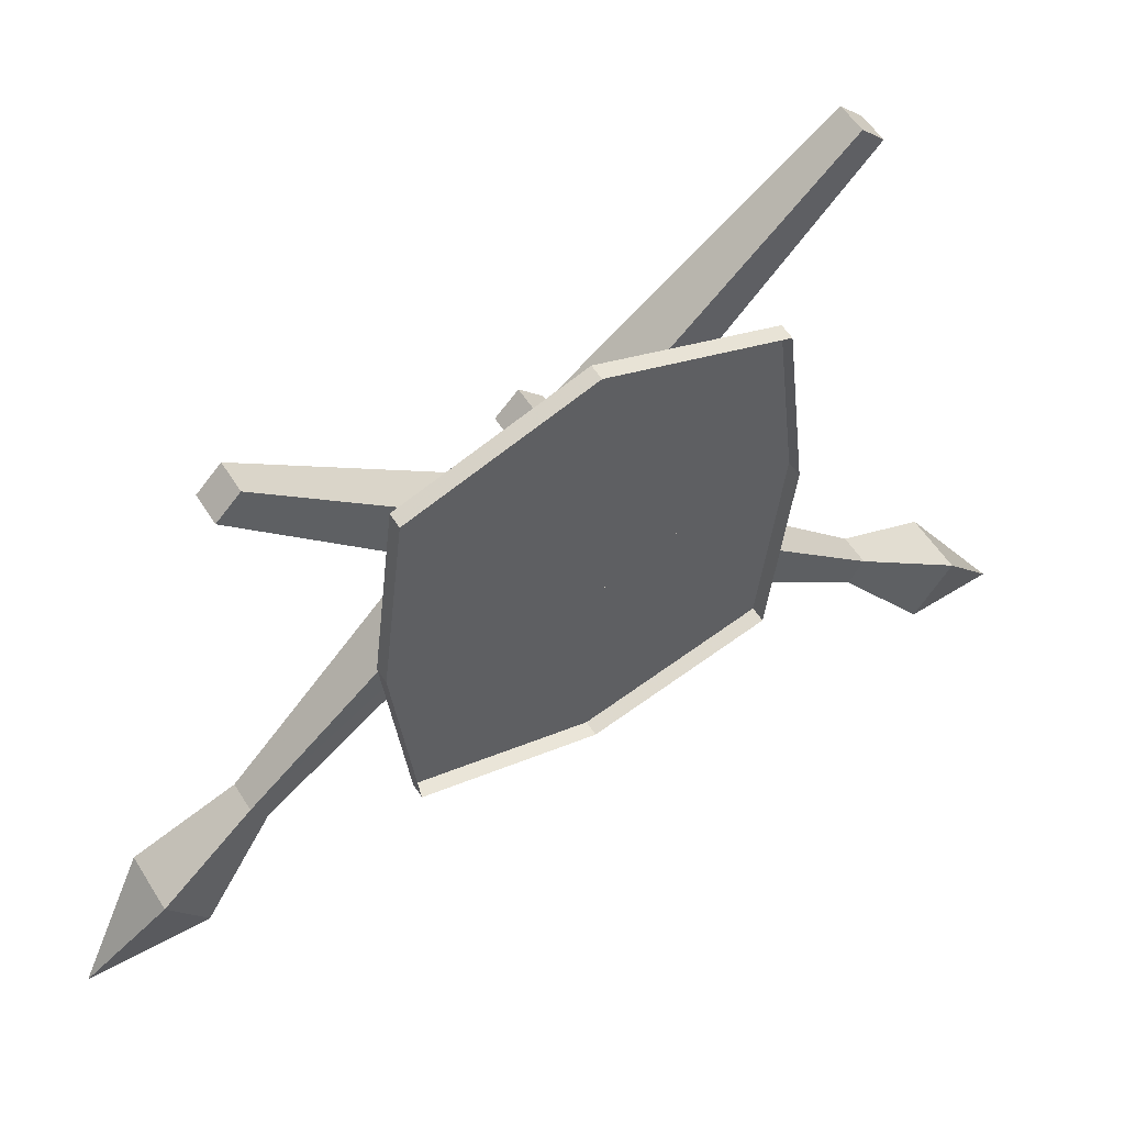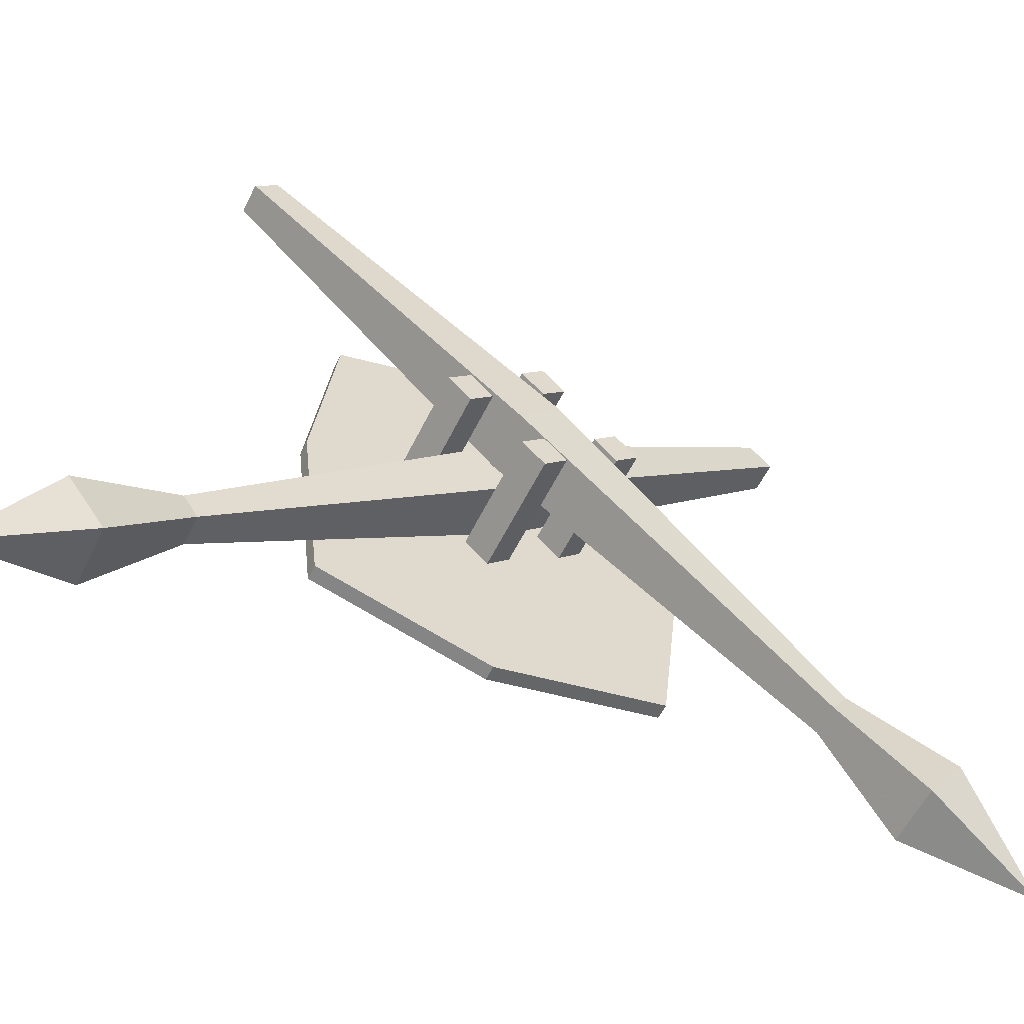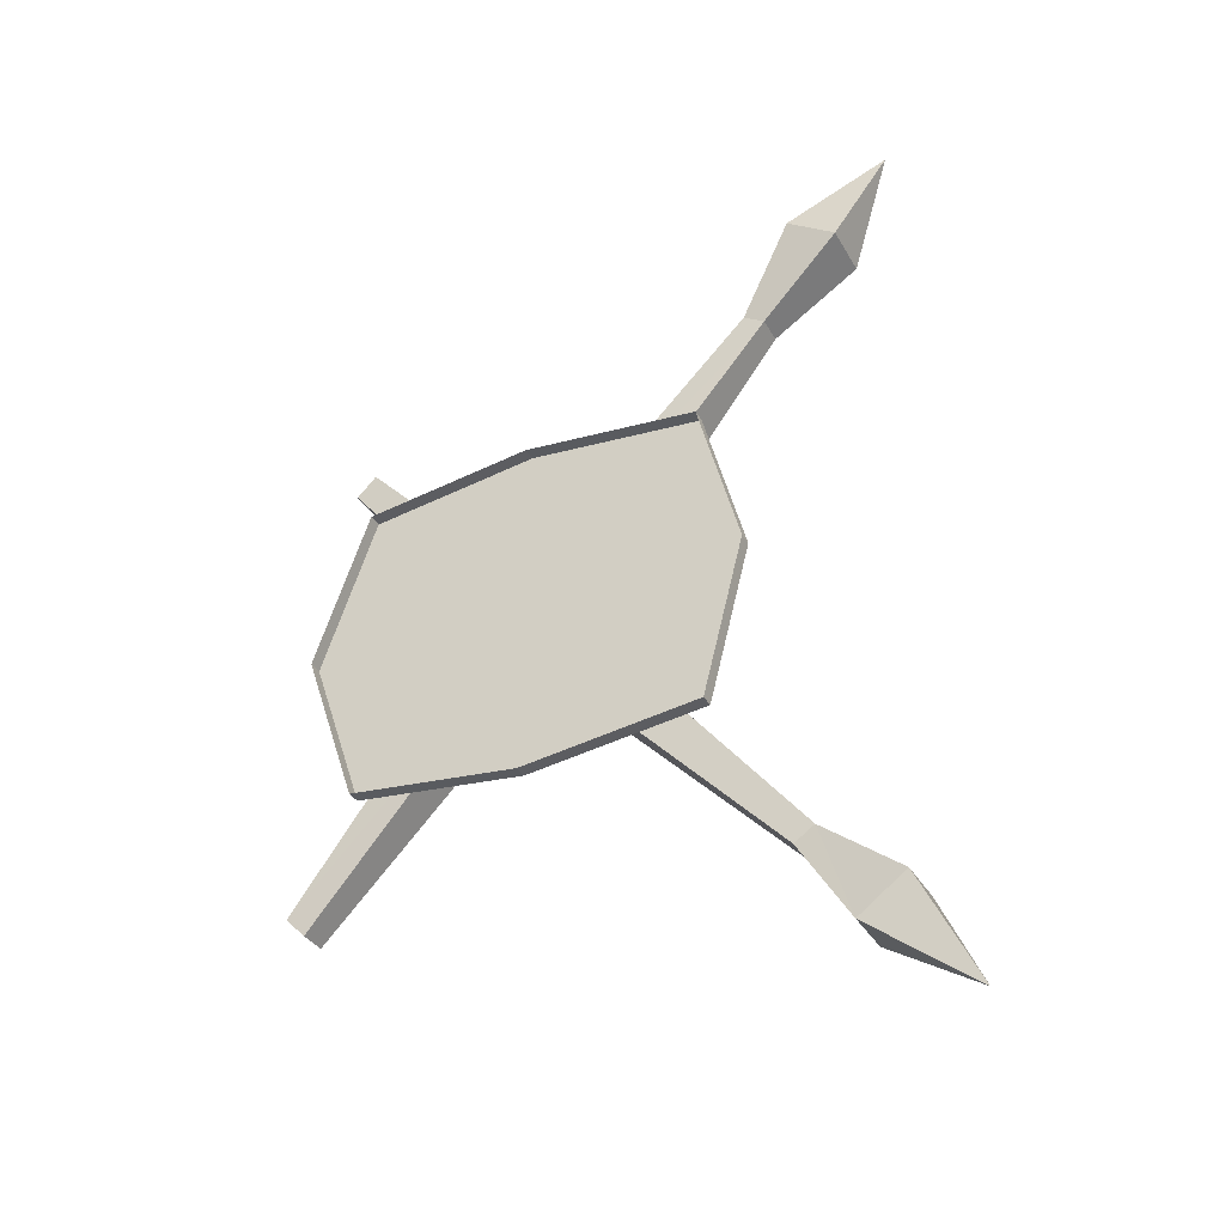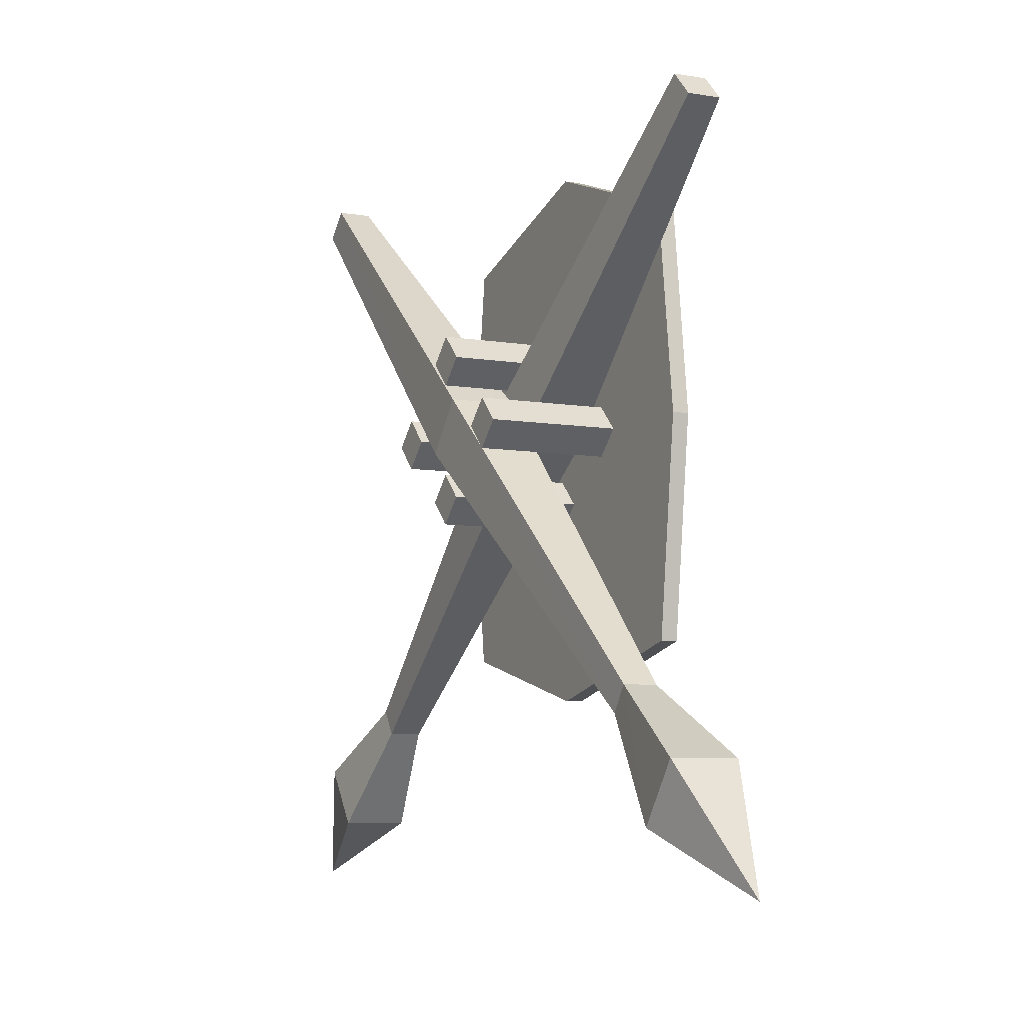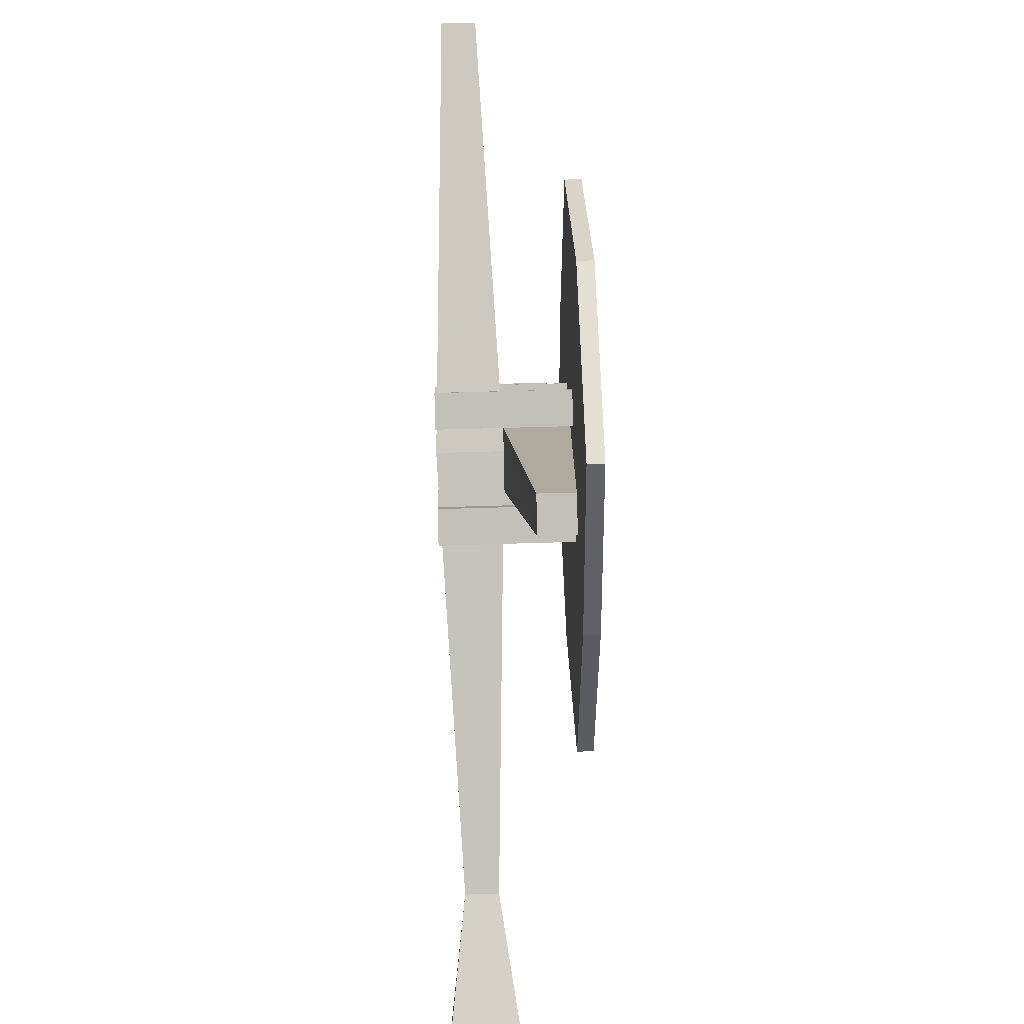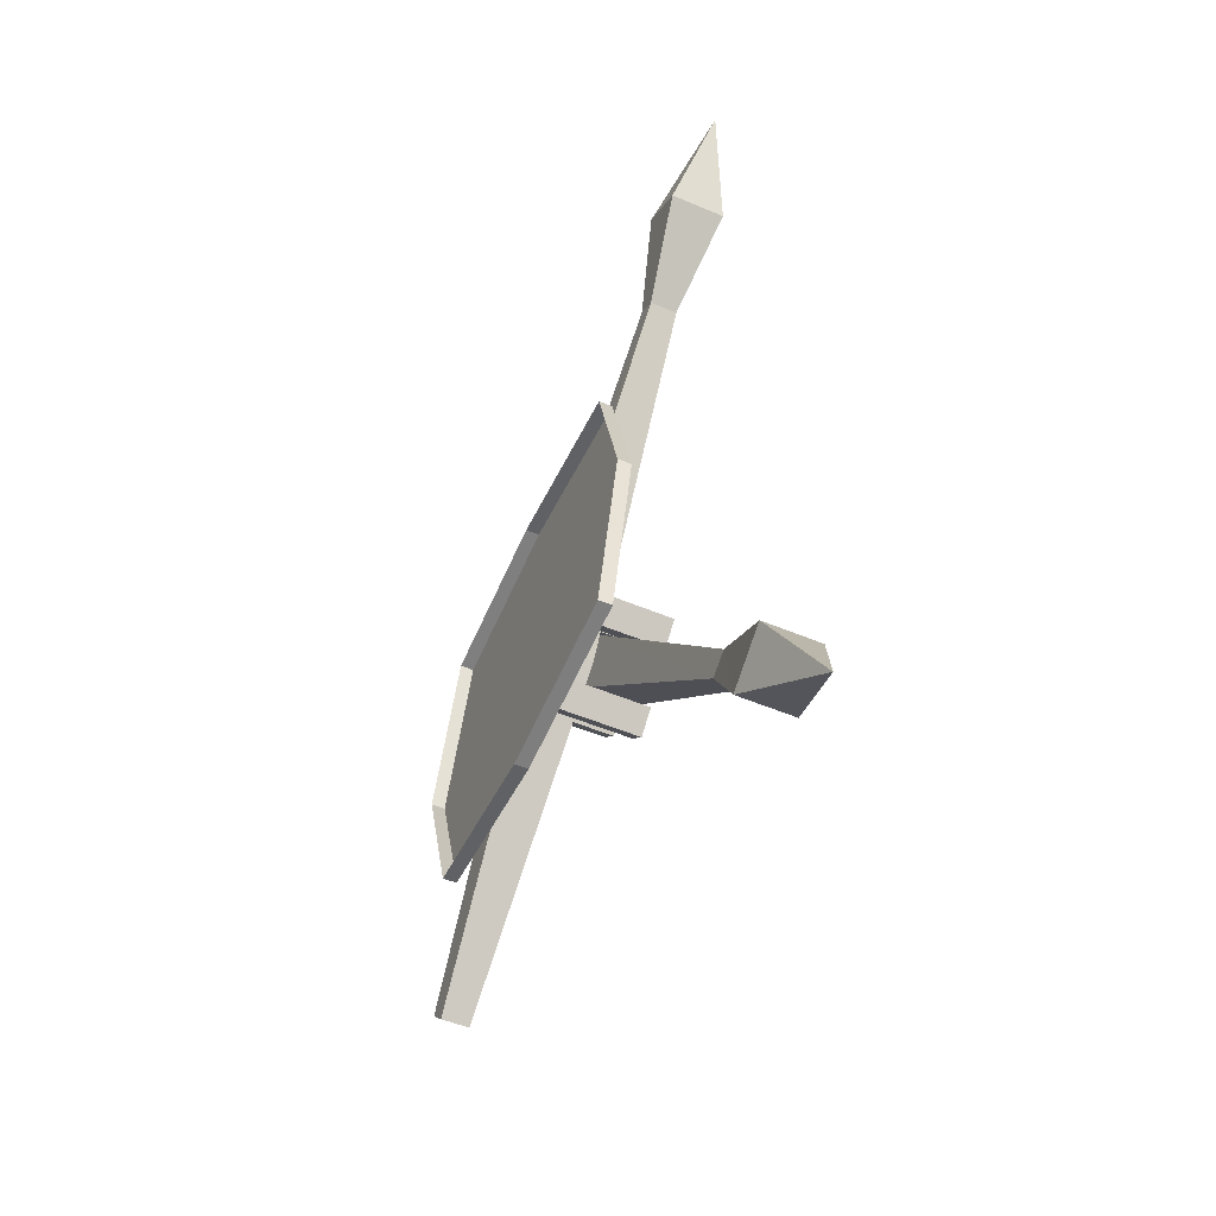
<metadata>
{"format":"obj","ext":"obj","renderer":"f3d","projection":"perspective","resolution":1024,"background":"white","views":[{"elev":54.4,"azim":-121.5,"up":"+Y"},{"elev":-57.8,"azim":64.0,"up":"+Y"},{"elev":-35.7,"azim":-63.3,"up":"+Z"},{"elev":-6.9,"azim":153.2,"up":"+Y"},{"elev":48.1,"azim":177.9,"up":"+Y"},{"elev":-53.2,"azim":-24.2,"up":"+Z"}]}
</metadata>
<code>
v -0.5 -1.5 0
v -0.5 -1.453 -0.1797
v -0.4844 -1.453 -0.1797
v -0.4844 -1.5 0
v -0.5 -1.453 0.1797
v -0.4844 -1.453 0.1797
v -0.5 -1.25 0.2031
v -0.4844 -1.25 0.2031
v -0.5 -1.055 0.1797
v -0.4844 -1.055 0.1797
v -0.5 -0.9922 0
v -0.4844 -0.9922 0
v -0.5 -1.055 -0.1797
v -0.4844 -1.055 -0.1797
v -0.5 -1.25 -0.2031
v -0.4844 -1.25 -0.2031
v -0.4844 -1.008 0
v -0.4844 -1.062 -0.1719
v -0.4844 -1.25 -0.1875
v -0.4844 -1.438 -0.1641
v -0.4844 -1.484 0
v -0.4844 -1.438 0.1641
v -0.4844 -1.25 0.1875
v -0.4844 -1.062 0.1719
v -0.4844 -1.18 -0.01562
v -0.4844 -1.156 0.007812
v -0.3594 -1.156 0.007812
v -0.3594 -1.18 -0.01562
v -0.4844 -1.203 0.007812
v -0.3594 -1.203 0.007812
v -0.4844 -1.18 0.03125
v -0.3594 -1.18 0.03125
v -0.4844 -1.562 0.4219
v -0.4844 -1.617 0.3828
v -0.4531 -1.672 0.5
v -0.4219 -1.562 0.4219
v -0.4375 -1.5 0.3203
v -0.4688 -1.5 0.3203
v -0.4688 -1.523 0.3047
v -0.4219 -1.617 0.3828
v -0.4375 -1.523 0.3047
v -0.4219 -1.266 -0.01562
v -0.4219 -1.219 0.02344
v -0.4844 -1.219 0.02344
v -0.4844 -1.266 -0.01562
v -0.4688 -0.9922 -0.3125
v -0.4375 -0.9922 -0.3125
v -0.4375 -0.9688 -0.2891
v -0.4688 -0.9688 -0.2891
v -0.4844 -1.312 -0.01562
v -0.4844 -1.289 0.007812
v -0.3594 -1.289 0.007812
v -0.3594 -1.312 -0.01562
v -0.4844 -1.336 0.007812
v -0.3594 -1.336 0.007812
v -0.4844 -1.312 0.03125
v -0.3594 -1.312 0.03125
v -0.4844 -1.25 0.0625
v -0.4844 -1.227 0.08594
v -0.3594 -1.227 0.08594
v -0.3594 -1.25 0.0625
v -0.4844 -1.273 0.08594
v -0.3594 -1.273 0.08594
v -0.4844 -1.25 0.1094
v -0.3594 -1.25 0.1094
v -0.4844 -1.25 -0.09375
v -0.4844 -1.227 -0.07031
v -0.3594 -1.227 -0.07031
v -0.3594 -1.25 -0.09375
v -0.4844 -1.273 -0.07031
v -0.3594 -1.273 -0.07031
v -0.4844 -1.25 -0.04688
v -0.3594 -1.25 -0.04688
v -0.3906 -1.672 -0.4844
v -0.4219 -1.617 -0.3672
v -0.4219 -1.562 -0.4062
v -0.3594 -1.562 -0.4062
v -0.3594 -1.617 -0.3672
v -0.375 -1.523 -0.2891
v -0.4062 -1.523 -0.2891
v -0.4062 -1.5 -0.3047
v -0.375 -1.5 -0.3047
v -0.3594 -1.219 -0.007812
v -0.3594 -1.266 0.03125
v -0.4219 -1.266 0.03125
v -0.4219 -1.219 -0.007812
v -0.4062 -0.9688 0.3047
v -0.375 -0.9688 0.3047
v -0.375 -0.9922 0.3281
v -0.4062 -0.9922 0.3281
v -0.4844 -0.9688 -0.25
v -0.4844 -0.9688 0.25
v -0.4844 -1.469 -0.25
v -0.5 -1.5 0
f 1 2 3
f 1 3 4
f 1 4 5
f 5 4 6
f 5 6 7
f 7 6 8
f 7 8 9
f 9 8 10
f 9 10 11
f 11 10 12
f 11 12 13
f 13 12 14
f 13 14 15
f 15 14 16
f 15 16 2
f 2 16 3
f 3 16 4
f 4 16 14
f 4 14 12
f 4 12 10
f 4 10 8
f 4 8 6
f 14 12 17
f 14 17 18
f 14 18 16
f 16 18 19
f 16 19 3
f 3 19 20
f 3 20 21
f 3 21 4
f 4 21 22
f 4 22 6
f 6 22 8
f 8 22 23
f 8 23 10
f 10 23 24
f 10 24 12
f 12 24 17
f 25 26 27
f 25 27 28
f 25 28 29
f 29 28 30
f 29 30 31
f 31 30 32
f 31 32 26
f 26 32 27
f 27 32 28
f 28 32 30
f 50 51 52
f 50 52 53
f 50 53 54
f 54 53 55
f 54 55 56
f 56 55 57
f 56 57 51
f 51 57 52
f 52 57 53
f 53 57 55
f 58 59 60
f 58 60 61
f 58 61 62
f 62 61 63
f 62 63 64
f 64 63 65
f 64 65 59
f 59 65 60
f 60 65 61
f 61 65 63
f 66 67 68
f 66 68 69
f 66 69 70
f 70 69 71
f 70 71 72
f 72 71 73
f 72 73 67
f 67 73 68
f 68 73 69
f 69 73 71
f 33 34 35
f 33 35 36
f 33 36 37
f 33 37 38
f 33 38 34
f 34 38 39
f 34 39 40
f 34 40 35
f 35 40 36
f 36 40 41
f 36 41 37
f 39 41 40
f 74 75 76
f 74 76 77
f 74 77 78
f 74 78 75
f 75 78 79
f 75 79 80
f 75 80 76
f 76 80 81
f 76 81 77
f 77 81 82
f 77 82 78
f 78 82 79
f 37 41 42
f 37 42 43
f 37 43 38
f 38 43 44
f 38 44 39
f 39 44 45
f 39 45 41
f 45 42 41
f 42 45 46
f 42 46 47
f 42 47 43
f 43 47 48
f 43 48 44
f 44 48 49
f 44 49 45
f 45 49 46
f 46 49 47
f 47 49 48
f 79 82 83
f 79 83 84
f 79 84 80
f 80 84 85
f 80 85 81
f 81 85 86
f 81 86 82
f 82 86 83
f 83 86 87
f 83 87 88
f 83 88 84
f 84 88 89
f 84 89 85
f 85 89 90
f 85 90 86
f 86 90 87
f 87 90 88
f 88 90 89

</code>
